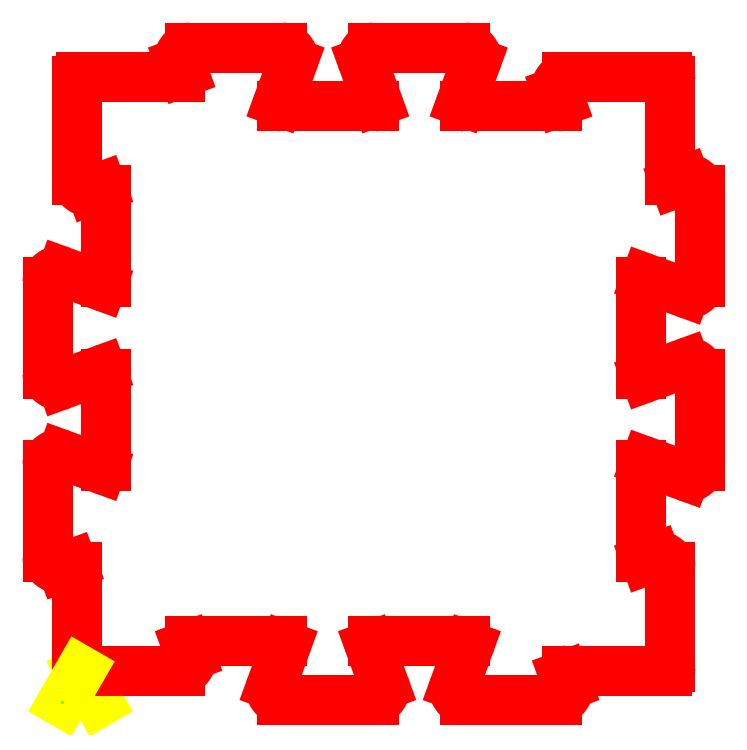
<metadata>
{"format":"dxf","ext":"dxf","renderer":"ezdxf+matplotlib","layout":"modelspace","background":"white","min_lineweight":24,"dpi":150}
</metadata>
<code>
0
SECTION
2
ENTITIES
0
LINE
8
1
10
-75
20
-0.66
30
17.5
11
-75
21
-0.66
31
17.5
0
LINE
8
1
10
-75
20
-0.66
30
17.5
11
-75
21
-0.66
31
2.5
0
LINE
8
1
10
-75
20
-0.66
30
2.5
11
-80
21
8
31
2.5
0
ARC
8
1
10
-80
20
9
30
2.5
40
1
50
180
51
-90
0
LINE
8
1
10
-81
20
9
30
2.5
11
-81
21
36.14
31
2.5
0
ARC
8
1
10
-82
20
36.14
30
2.5
40
1
50
0
51
110
0
LINE
8
1
10
-82.34
20
37.08
30
2.5
11
-84.97
21
36.12
31
2.5
0
ARC
8
1
10
-86
20
38.94
30
2.5
40
3
50
180
51
-70
0
LINE
8
1
10
-89
20
38.94
30
2.5
11
-89
21
64.06
31
2.5
0
ARC
8
1
10
-86
20
64.06
30
2.5
40
3
50
70
51
180
0
LINE
8
1
10
-84.97
20
66.88
30
2.5
11
-74.34
21
63.01
31
2.5
0
ARC
8
1
10
-74
20
63.94
30
2.5
40
1
50
-110
51
0
0
LINE
8
1
10
-73
20
63.94
30
2.5
11
-73
21
89.06
31
2.5
0
ARC
8
1
10
-74
20
89.06
30
2.5
40
1
50
-0.000437
51
110
0
LINE
8
1
10
-74.34
20
90
30
2.5
11
-84.97
21
86.12
31
2.5
0
ARC
8
1
10
-86
20
88.94
30
2.5
40
3
50
180
51
-70
0
LINE
8
1
10
-89
20
88.94
30
2.5
11
-89
21
114.1
31
2.5
0
ARC
8
1
10
-86
20
114.1
30
2.5
40
3
50
70.01
51
-180
0
LINE
8
1
10
-84.97
20
116.9
30
2.5
11
-84.97
21
116.9
31
2.5
0
LINE
8
1
10
-84.97
20
116.9
30
2.5
11
-74.34
21
113
31
2.5
0
ARC
8
1
10
-74
20
113.9
30
2.5
40
1
50
-110
51
0.005681
0
LINE
8
1
10
-73
20
113.9
30
2.5
11
-73
21
139.1
31
2.5
0
ARC
8
1
10
-74
20
139.1
30
2.5
40
1
50
-0.01136
51
110
0
LINE
8
1
10
-74.34
20
140
30
2.5
11
-76.97
21
139
31
2.5
0
ARC
8
1
10
-78
20
141.9
30
2.5
40
3
50
-180
51
-69.99
0
LINE
8
1
10
-81
20
141.9
30
2.5
11
-81
21
169
31
2.5
0
ARC
8
1
10
-80
20
169
30
2.5
40
1
50
90
51
180
0
LINE
8
1
10
-80
20
170
30
2.5
11
-52.86
21
170
31
2.5
0
ARC
8
1
10
-52.86
20
171
30
2.5
40
1
50
-90
51
20
0
LINE
8
1
10
-51.92
20
171.3
30
2.5
11
-52.88
21
174
31
2.5
0
ARC
8
1
10
-50.06
20
175
30
2.5
40
3
50
90
51
-160
0
LINE
8
1
10
-50.06
20
178
30
2.5
11
-24.94
21
178
31
2.5
0
ARC
8
1
10
-24.94
20
175
30
2.5
40
3
50
-20
51
90
0
LINE
8
1
10
-22.12
20
174
30
2.5
11
-26
21
163.3
31
2.5
0
ARC
8
1
10
-25.06
20
163
30
2.5
40
1
50
160
51
-90
0
LINE
8
1
10
-25.06
20
162
30
2.5
11
0.055
21
162
31
2.5
0
ARC
8
1
10
0.055
20
163
30
2.5
40
1
50
-90
51
20
0
LINE
8
1
10
0.995
20
163.3
30
2.5
11
-2.875
21
174
31
2.5
0
ARC
8
1
10
-0.055
20
175
30
2.5
40
3
50
90
51
-160
0
LINE
8
1
10
-0.055
20
178
30
2.5
11
25.06
21
178
31
2.5
0
ARC
8
1
10
25.06
20
175
30
2.5
40
3
50
-20
51
90
0
LINE
8
1
10
27.88
20
174
30
2.5
11
24
21
163.3
31
2.5
0
ARC
8
1
10
24.94
20
163
30
2.5
40
1
50
160
51
-90
0
LINE
8
1
10
24.94
20
162
30
2.5
11
50.06
21
162
31
2.5
0
ARC
8
1
10
50.06
20
163
30
2.5
40
1
50
-90
51
20
0
LINE
8
1
10
50.99
20
163.3
30
2.5
11
50.04
21
166
31
2.5
0
ARC
8
1
10
52.86
20
167
30
2.5
40
3
50
90
51
-160
0
LINE
8
1
10
52.86
20
170
30
2.5
11
80
21
170
31
2.5
0
ARC
8
1
10
80
20
169
30
2.5
40
1
50
0
51
90
0
LINE
8
1
10
81
20
169
30
2.5
11
81
21
141.9
31
2.5
0
ARC
8
1
10
82
20
141.9
30
2.5
40
1
50
-180
51
-69.99
0
LINE
8
1
10
82.34
20
140.9
30
2.5
11
82.34
21
140.9
31
2.5
0
LINE
8
1
10
82.34
20
140.9
30
2.5
11
84.97
21
141.9
31
2.5
0
LINE
8
1
10
84.97
20
141.9
30
2.5
11
84.97
21
141.9
31
2.5
0
ARC
8
1
10
86
20
139.1
30
2.5
40
3
50
-0.004371
51
110
0
LINE
8
1
10
89
20
139.1
30
2.5
11
89
21
113.9
31
2.5
0
ARC
8
1
10
86
20
113.9
30
2.5
40
3
50
-110
51
0.004662
0
LINE
8
1
10
84.97
20
111.1
30
2.5
11
84.97
21
111.1
31
2.5
0
LINE
8
1
10
84.97
20
111.1
30
2.5
11
74.34
21
115
31
2.5
0
ARC
8
1
10
74
20
114.1
30
2.5
40
1
50
70.02
51
-180
0
LINE
8
1
10
73
20
114.1
30
2.5
11
73
21
88.94
31
2.5
0
ARC
8
1
10
74
20
88.94
30
2.5
40
1
50
180
51
-70
0
LINE
8
1
10
74.34
20
88
30
2.5
11
84.97
21
91.88
31
2.5
0
ARC
8
1
10
86
20
89.06
30
2.5
40
3
50
0
51
110
0
LINE
8
1
10
89
20
89.06
30
2.5
11
89
21
63.94
31
2.5
0
ARC
8
1
10
86
20
63.94
30
2.5
40
3
50
-110
51
0
0
LINE
8
1
10
84.97
20
61.12
30
2.5
11
74.34
21
65
31
2.5
0
ARC
8
1
10
74
20
64.06
30
2.5
40
1
50
70
51
-180
0
LINE
8
1
10
73
20
64.06
30
2.5
11
73
21
38.94
31
2.5
0
ARC
8
1
10
74
20
38.94
30
2.5
40
1
50
180
51
-70
0
LINE
8
1
10
74.34
20
38.01
30
2.5
11
76.97
21
38.96
31
2.5
0
ARC
8
1
10
78
20
36.14
30
2.5
40
3
50
0
51
110
0
LINE
8
1
10
81
20
36.14
30
2.5
11
81
21
9
31
2.5
0
ARC
8
1
10
80
20
9
30
2.5
40
1
50
-90
51
0
0
LINE
8
1
10
80
20
8
30
2.5
11
52.86
21
8
31
2.5
0
ARC
8
1
10
52.86
20
7
30
2.5
40
1
50
90
51
-160
0
LINE
8
1
10
51.92
20
6.658
30
2.5
11
52.88
21
4.026
31
2.5
0
ARC
8
1
10
50.06
20
3
30
2.5
40
3
50
-90
51
20
0
LINE
8
1
10
50.06
20
0
30
2.5
11
24.95
21
0
31
2.5
0
ARC
8
1
10
24.94
20
3
30
2.5
40
3
50
160
51
-90
0
LINE
8
1
10
22.12
20
4.026
30
2.5
11
26
21
14.66
31
2.5
0
ARC
8
1
10
25.06
20
15
30
2.5
40
1
50
-20
51
90
0
LINE
8
1
10
25.06
20
16
30
2.5
11
-0.055
21
16
31
2.5
0
ARC
8
1
10
-0.055
20
15
30
2.5
40
1
50
90
51
-160
0
LINE
8
1
10
-0.995
20
14.66
30
2.5
11
2.875
21
4.026
31
2.5
0
ARC
8
1
10
0.055
20
3
30
2.5
40
3
50
-90
51
20
0
LINE
8
1
10
0.055
20
0
30
2.5
11
-25.05
21
0
31
2.5
0
ARC
8
1
10
-25.06
20
3
30
2.5
40
3
50
160
51
-90
0
LINE
8
1
10
-27.88
20
4.026
30
2.5
11
-24
21
14.66
31
2.5
0
ARC
8
1
10
-24.94
20
15
30
2.5
40
1
50
-20
51
90
0
LINE
8
1
10
-24.94
20
16
30
2.5
11
-50.06
21
16
31
2.5
0
ARC
8
1
10
-50.06
20
15
30
2.5
40
1
50
90
51
-160
0
LINE
8
1
10
-50.99
20
14.66
30
2.5
11
-50.04
21
12.03
31
2.5
0
ARC
8
1
10
-52.86
20
11
30
2.5
40
3
50
-90
51
20
0
LINE
8
1
10
-52.86
20
8
30
2.5
11
-80
21
8
31
2.5
0
LINE
8
1
10
-80
20
8
30
2.5
11
-85
21
-0.66
31
2.5
0
LINE
8
1
10
-85
20
-0.66
30
2.5
11
-85
21
-0.66
31
17.5
0
ENDSEC
0
EOF

</code>
